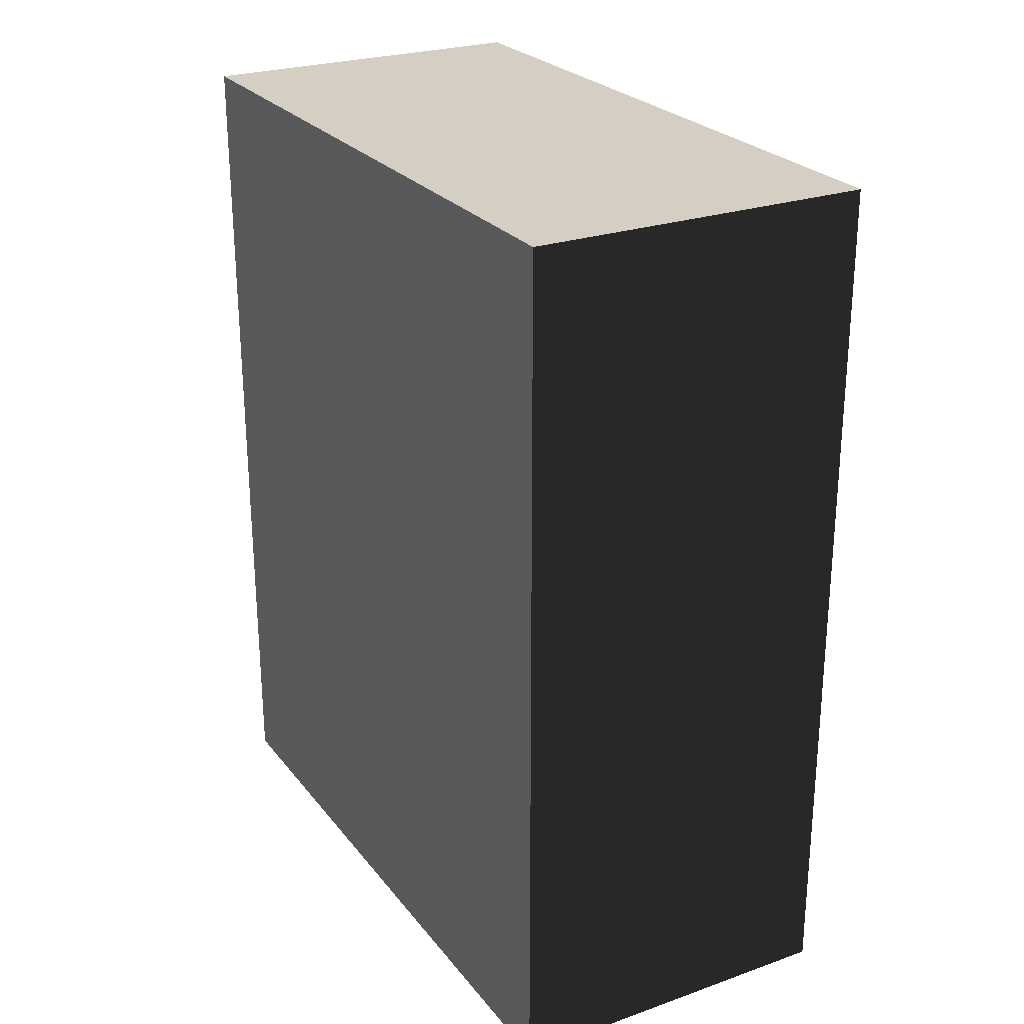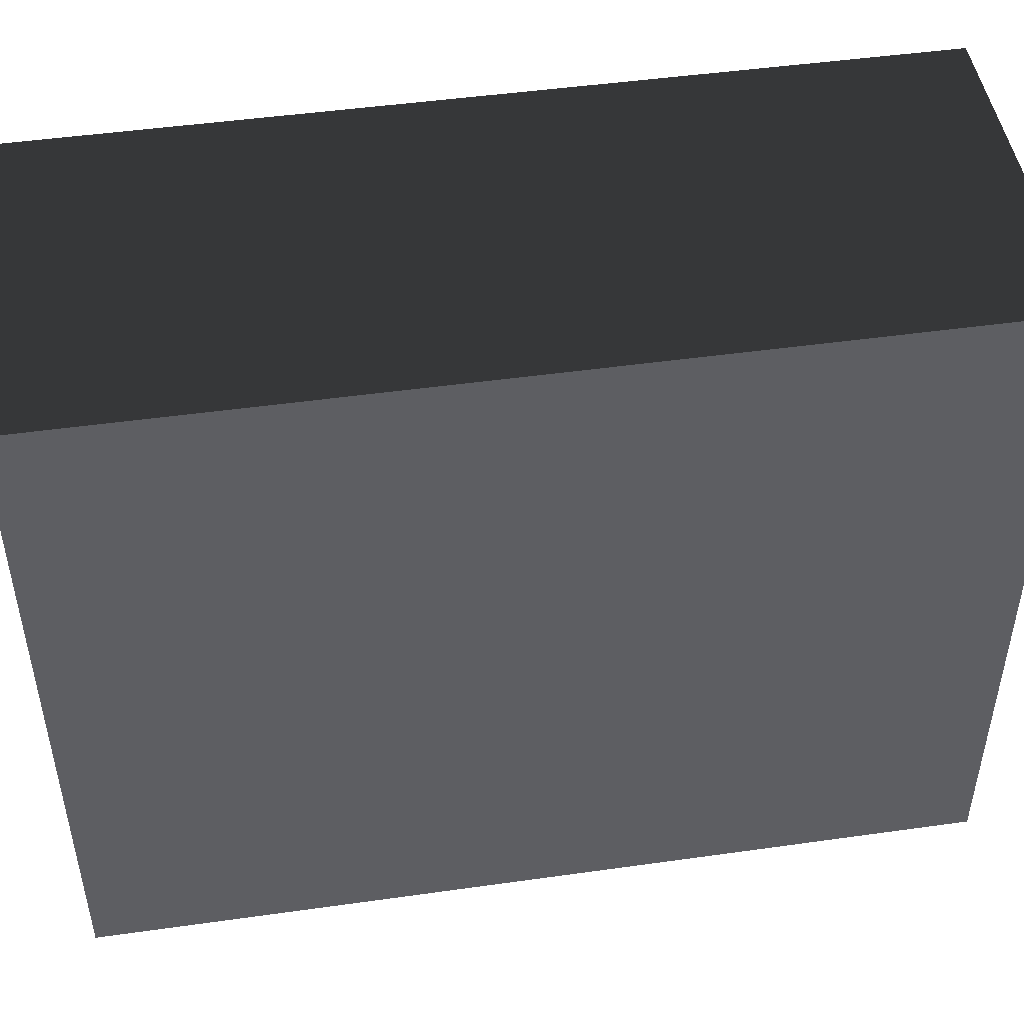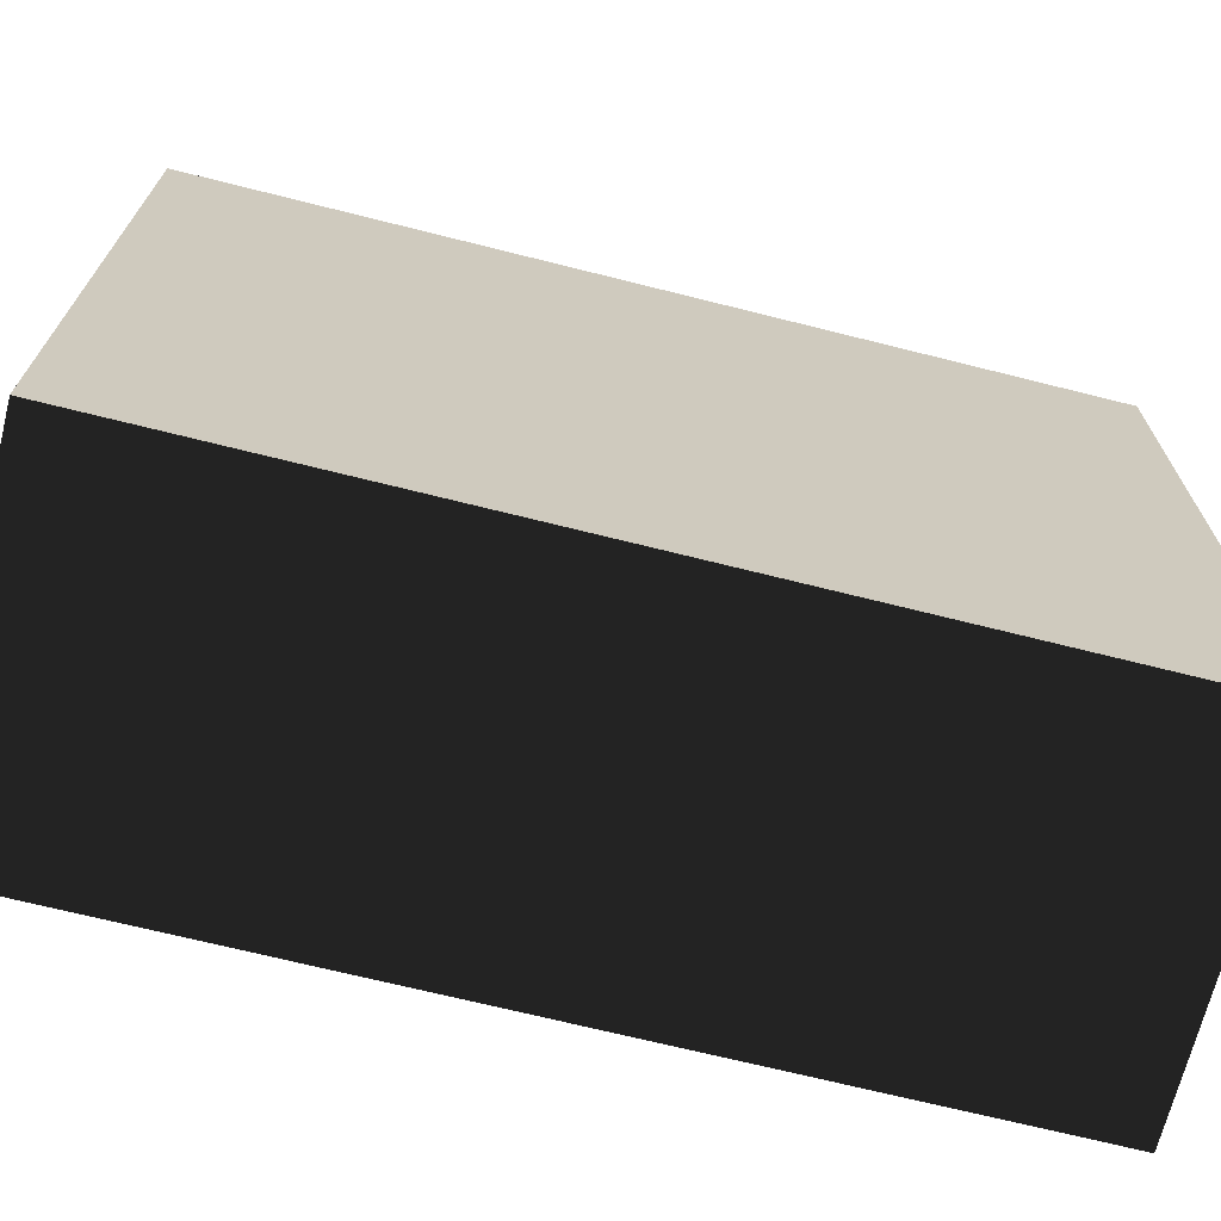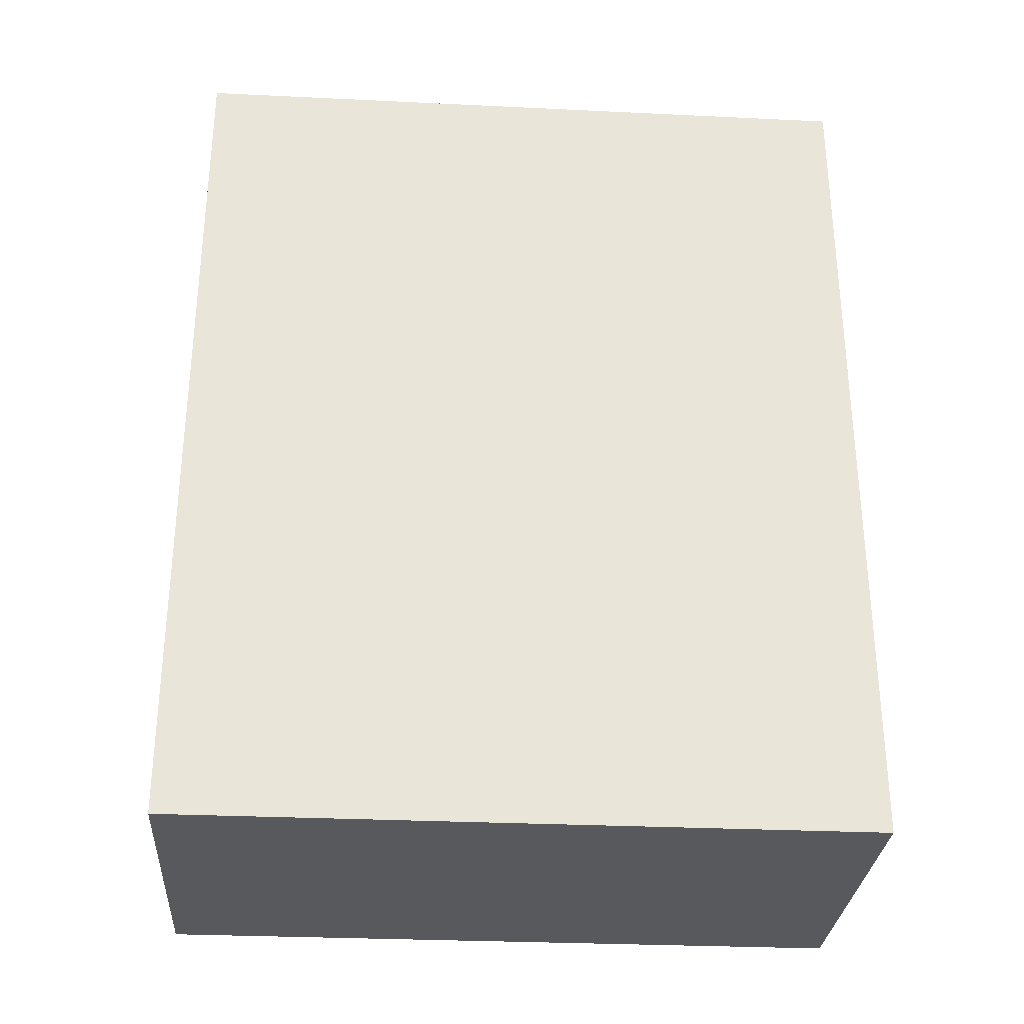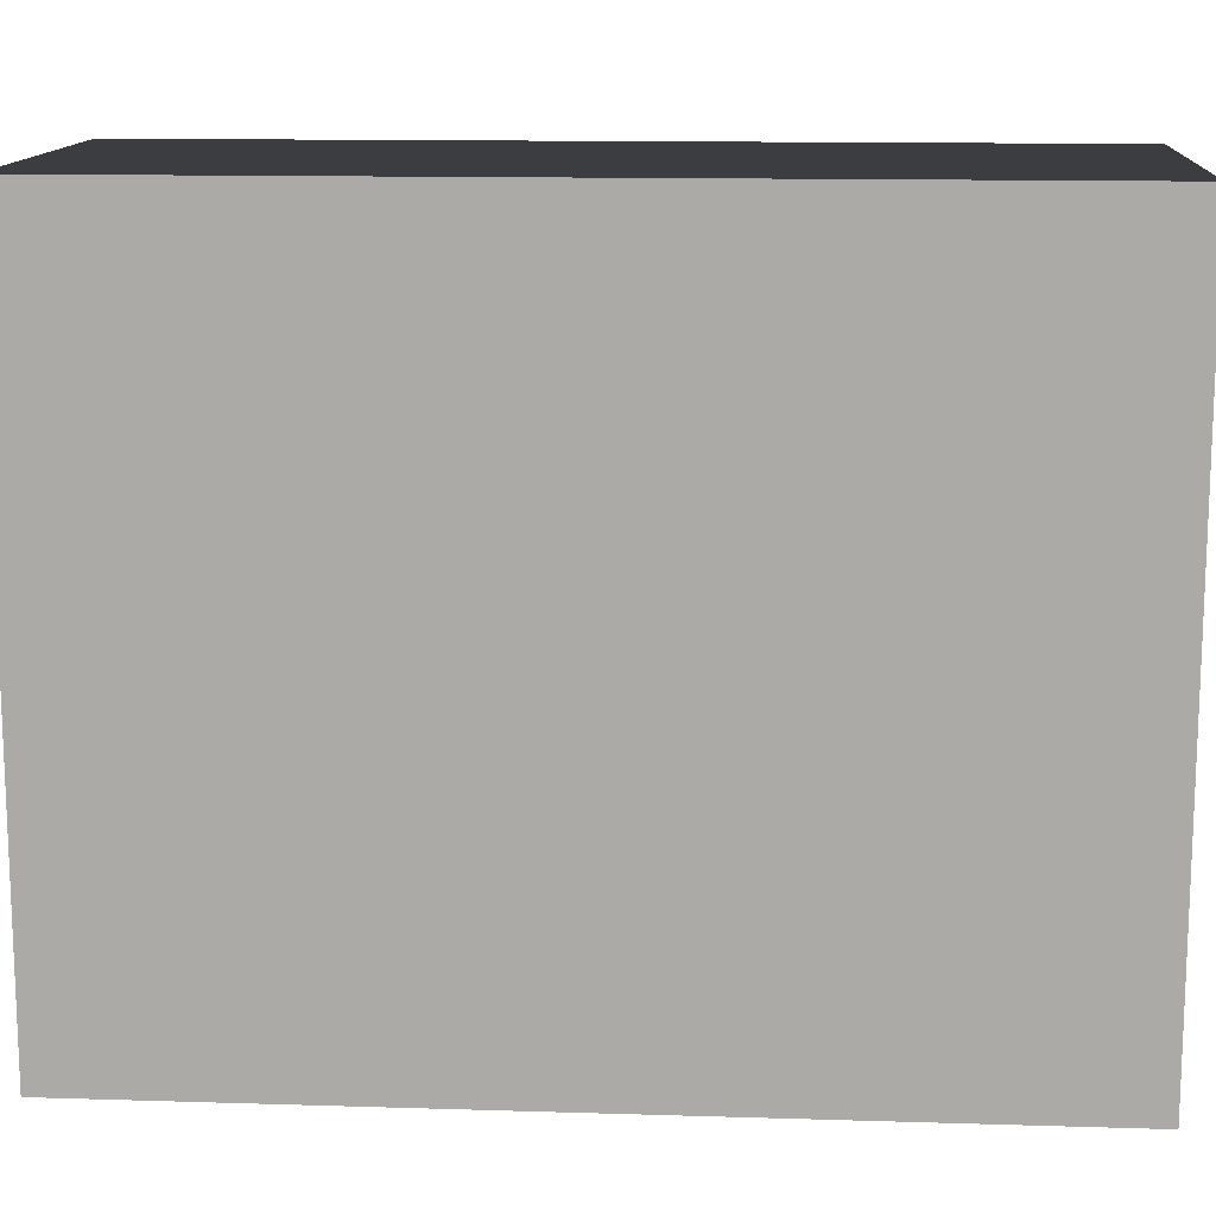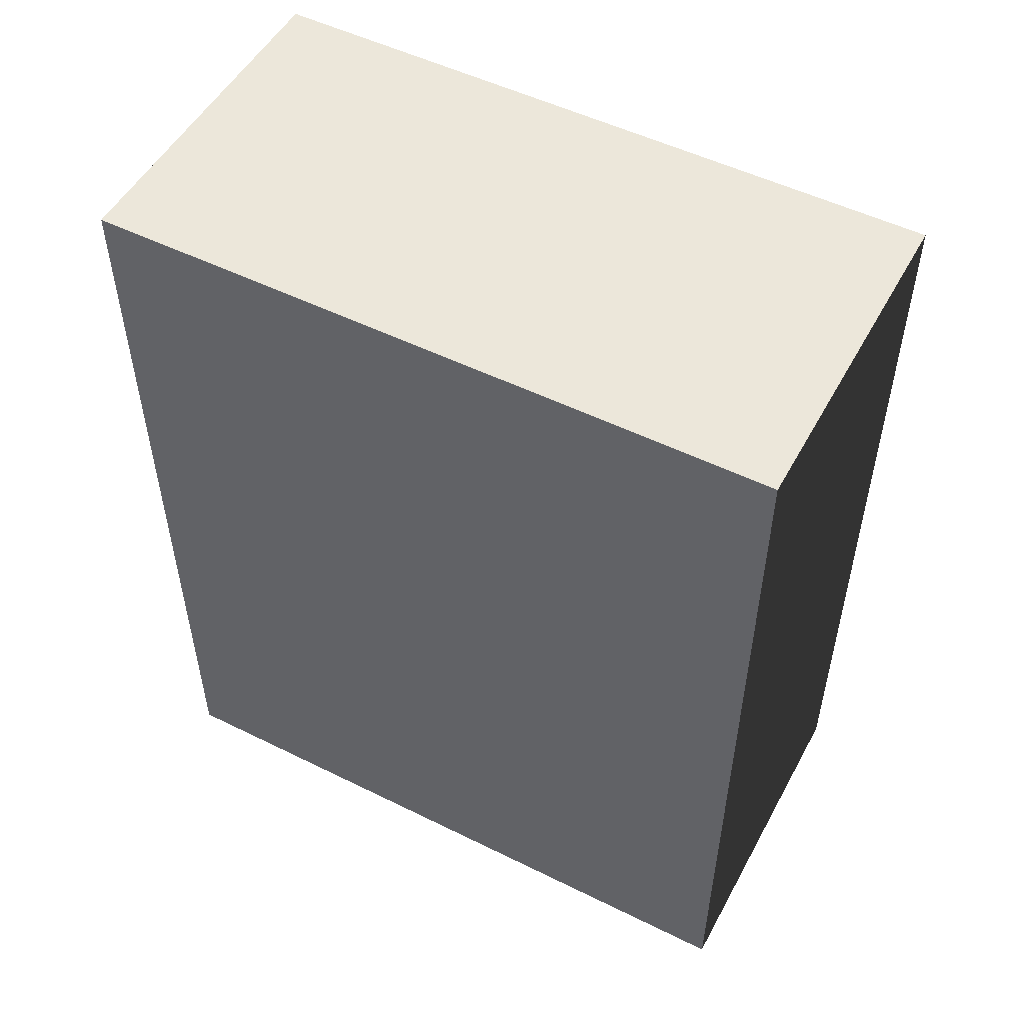
<metadata>
{"format":"obj","ext":"obj","renderer":"f3d","projection":"perspective","resolution":1024,"background":"white","views":[{"elev":25.6,"azim":-29.2,"up":"+Y"},{"elev":47.8,"azim":81.0,"up":"+Z"},{"elev":-69.6,"azim":75.9,"up":"+Z"},{"elev":-30.0,"azim":86.0,"up":"+Y"},{"elev":13.3,"azim":94.0,"up":"+Z"},{"elev":51.9,"azim":-61.9,"up":"+Y"}]}
</metadata>
<code>
o vending
v -0.5 2 0.5
v 0.5 2 0.5
v 0.5 -0.5 0.5
v -0.5 -0.5 0.5
v -0.5 2 -1.5
v 0.5 2 -1.5
v 0.5 -0.5 -1.5
v -0.5 -0.5 -1.5
f 4 3 2 1
f 7 8 5 6
f 1 2 6 5
f 8 4 1 5
f 3 7 6 2
f 8 7 3 4

</code>
